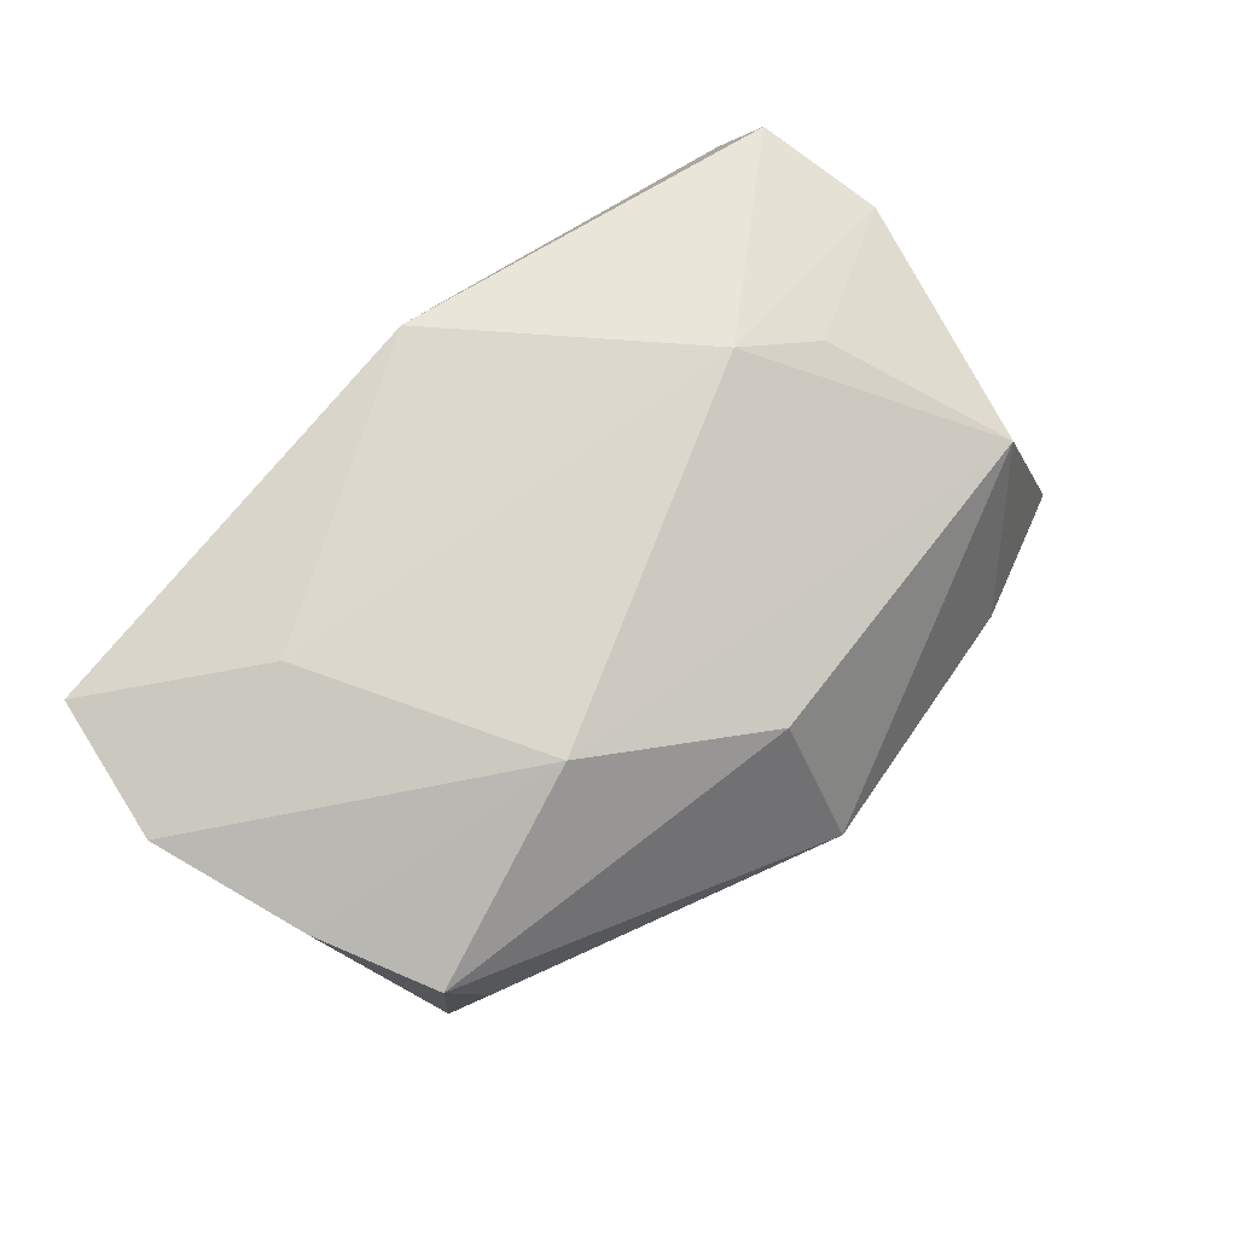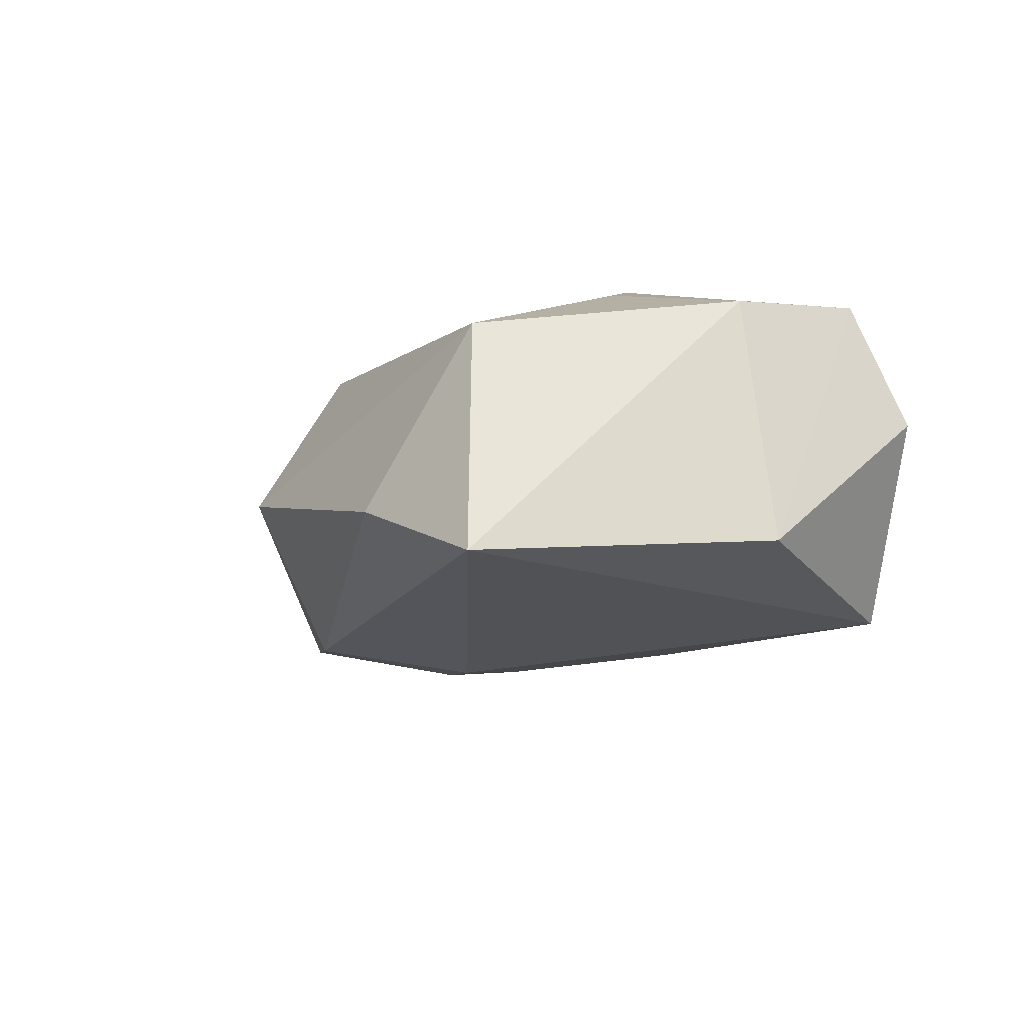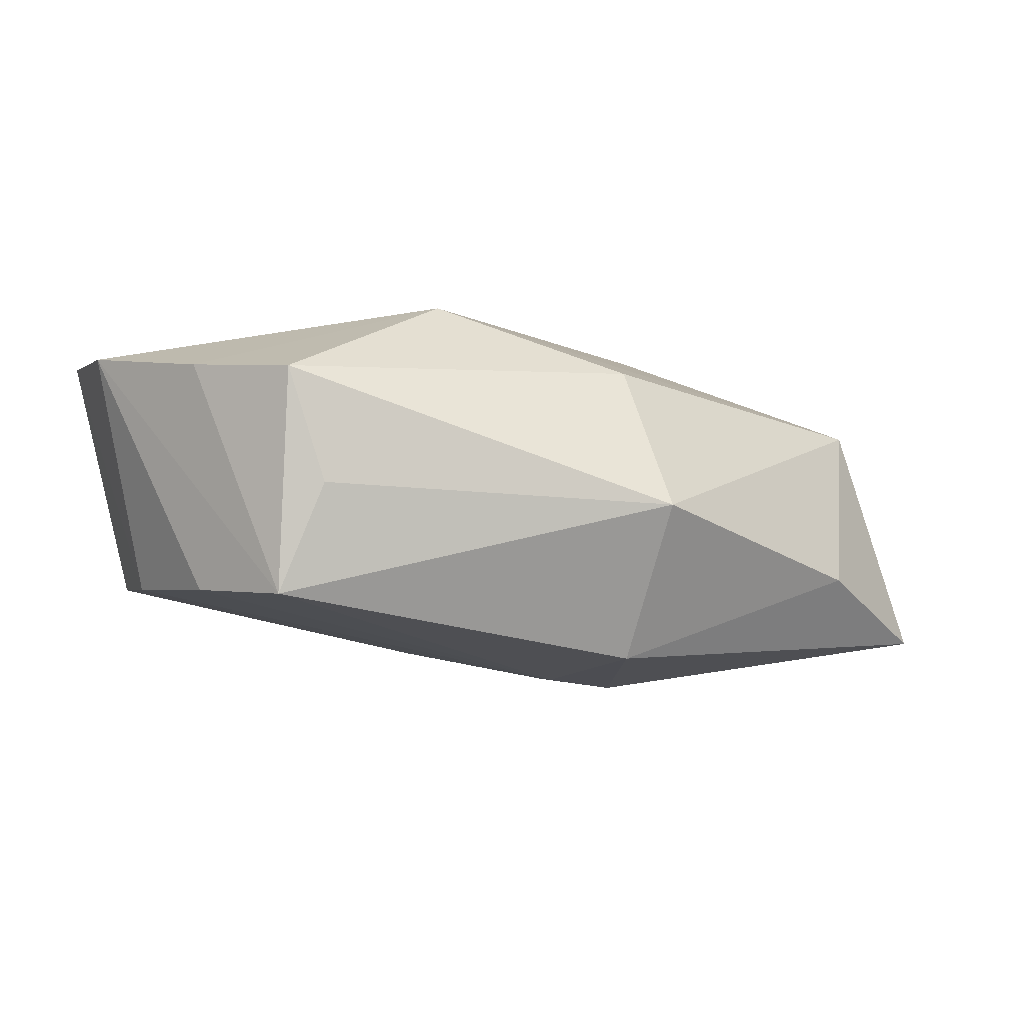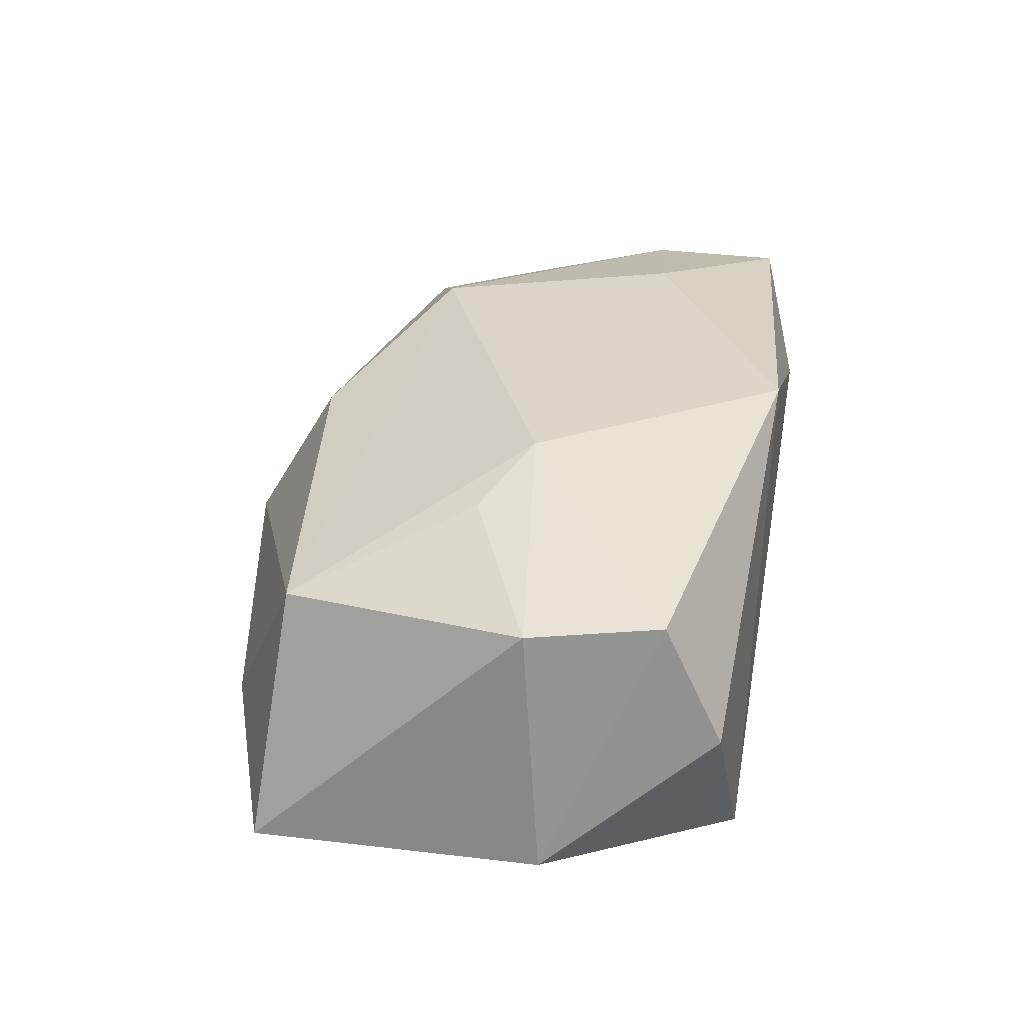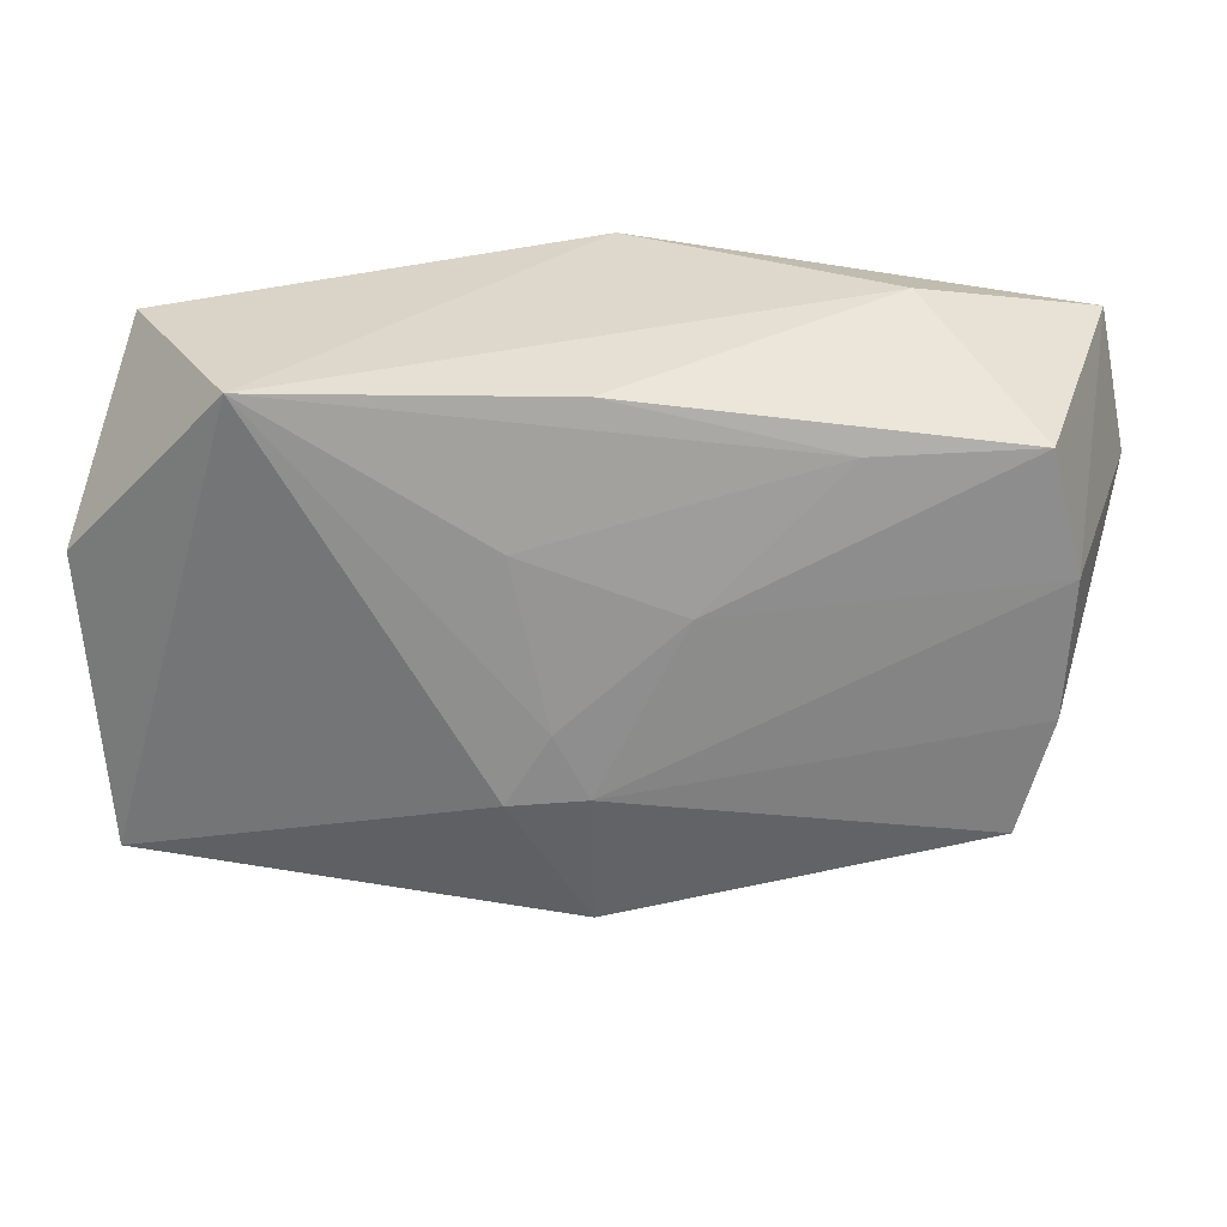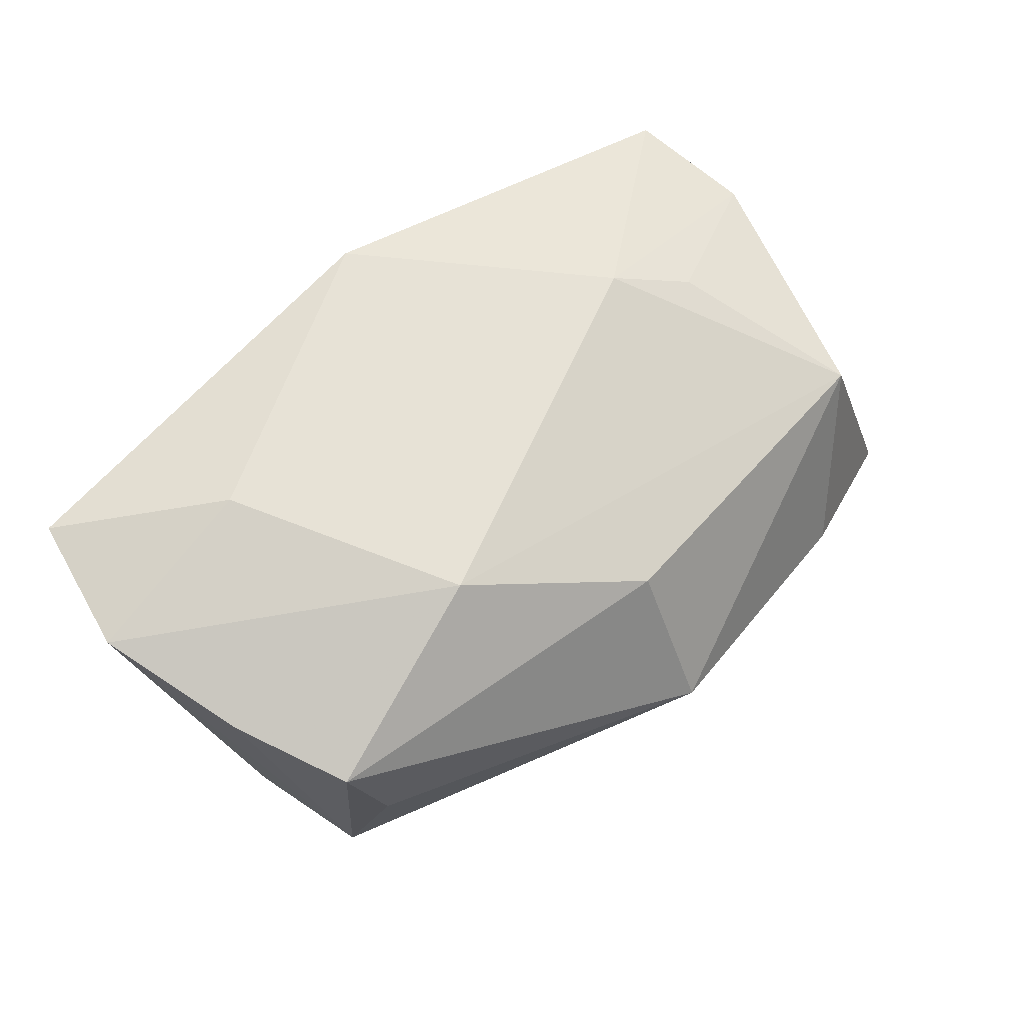
<metadata>
{"format":"obj","ext":"obj","renderer":"f3d","projection":"perspective","resolution":1024,"background":"white","views":[{"elev":73.0,"azim":-44.4,"up":"+Z"},{"elev":-13.5,"azim":72.6,"up":"+Z"},{"elev":-5.7,"azim":-33.1,"up":"+Z"},{"elev":29.5,"azim":101.1,"up":"+Z"},{"elev":31.5,"azim":-175.3,"up":"+Y"},{"elev":63.2,"azim":-41.7,"up":"+Z"}]}
</metadata>
<code>
v -0.03743 -0.005753 -0.009922
v -0.0351 0.01755 -0.008722
v 0.03744 0.005131 0.01005
v -0.0208 0.01731 -0.01094
v -0.001175 -0.02985 -0.002073
v -0.03468 -0.01784 0.009502
v -0.03795 0.00673 -0.009281
v 0.0378 -0.01958 -0.01393
v -0.000491 0.02295 0.01642
v -0.001336 -0.0099 -0.01793
v 0.02384 -0.001578 0.01448
v 0.03981 0.006984 -0.01178
v 0.03106 -0.01732 0.007803
v -0.001386 -0.02284 -0.01609
v 0.01703 0.002368 0.01755
v -0.02638 0.008533 0.01682
v -0.03159 -0.01906 -0.000835
v -0.03466 -0.01636 -0.01069
v 0.001653 -0.004122 -0.01776
v -0.04042 0.01904 0.0138
v 0.00504 0.01057 -0.01587
v 0.03561 0.0168 0.0112
v 0.02535 0.02295 -0.01553
v -0.001022 0.0221 -0.0122
v -0.008912 0.005203 -0.01508
v -0.02459 0.02295 0.00722
v 0.03585 0.02191 0.0005829
v -0.0008783 -0.02197 0.01128
v -0.04313 0.006314 0.01276
v -0.03915 -0.007414 0.01067
v 0.02373 -0.02488 -0.007928
v -0.01626 -0.01275 0.01755
v 0.005419 -0.01029 -0.0187
f 16 29 32
f 32 13 15
f 15 16 32
f 9 16 15
f 33 23 8
f 20 16 9
f 29 16 20
f 29 20 7
f 7 20 2
f 9 15 22
f 29 18 30
f 18 6 30
f 32 29 30
f 30 6 32
f 9 23 26
f 26 20 9
f 2 20 26
f 25 7 2
f 10 7 25
f 1 18 29
f 29 7 1
f 1 10 18
f 1 7 10
f 3 22 15
f 13 8 3
f 12 8 23
f 12 3 8
f 22 3 12
f 17 6 18
f 18 5 17
f 17 5 6
f 14 5 18
f 18 10 14
f 14 10 33
f 33 8 14
f 6 5 28
f 32 6 28
f 28 13 32
f 28 5 13
f 31 8 13
f 13 5 31
f 31 14 8
f 5 14 31
f 2 26 24
f 24 26 23
f 4 25 2
f 2 24 4
f 4 24 23
f 33 10 19
f 10 25 19
f 19 23 33
f 11 15 13
f 13 3 11
f 11 3 15
f 27 12 23
f 22 12 27
f 27 23 9
f 9 22 27
f 21 4 23
f 25 4 21
f 23 19 21
f 21 19 25

</code>
